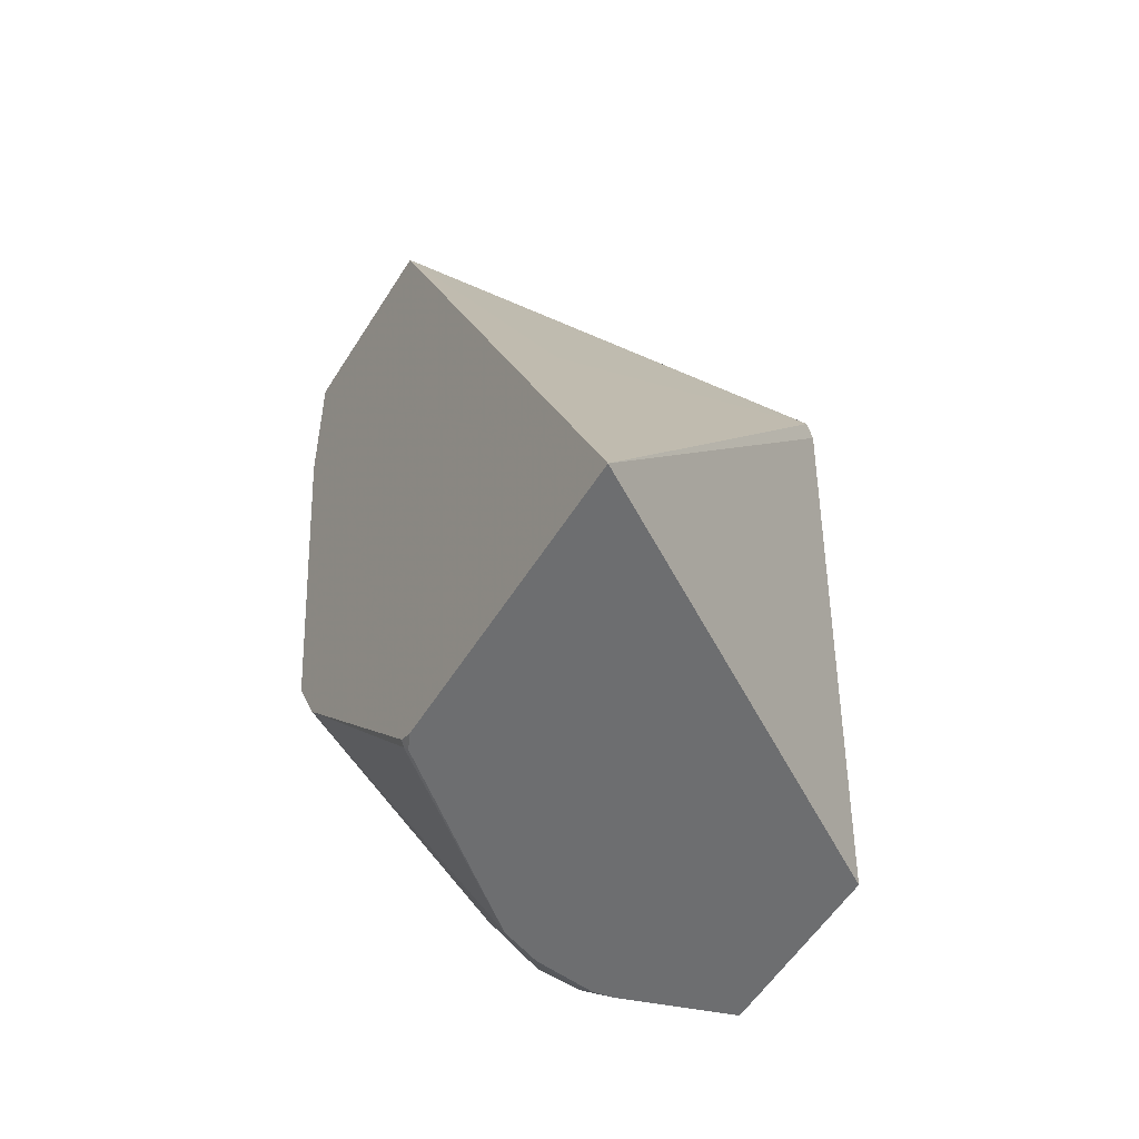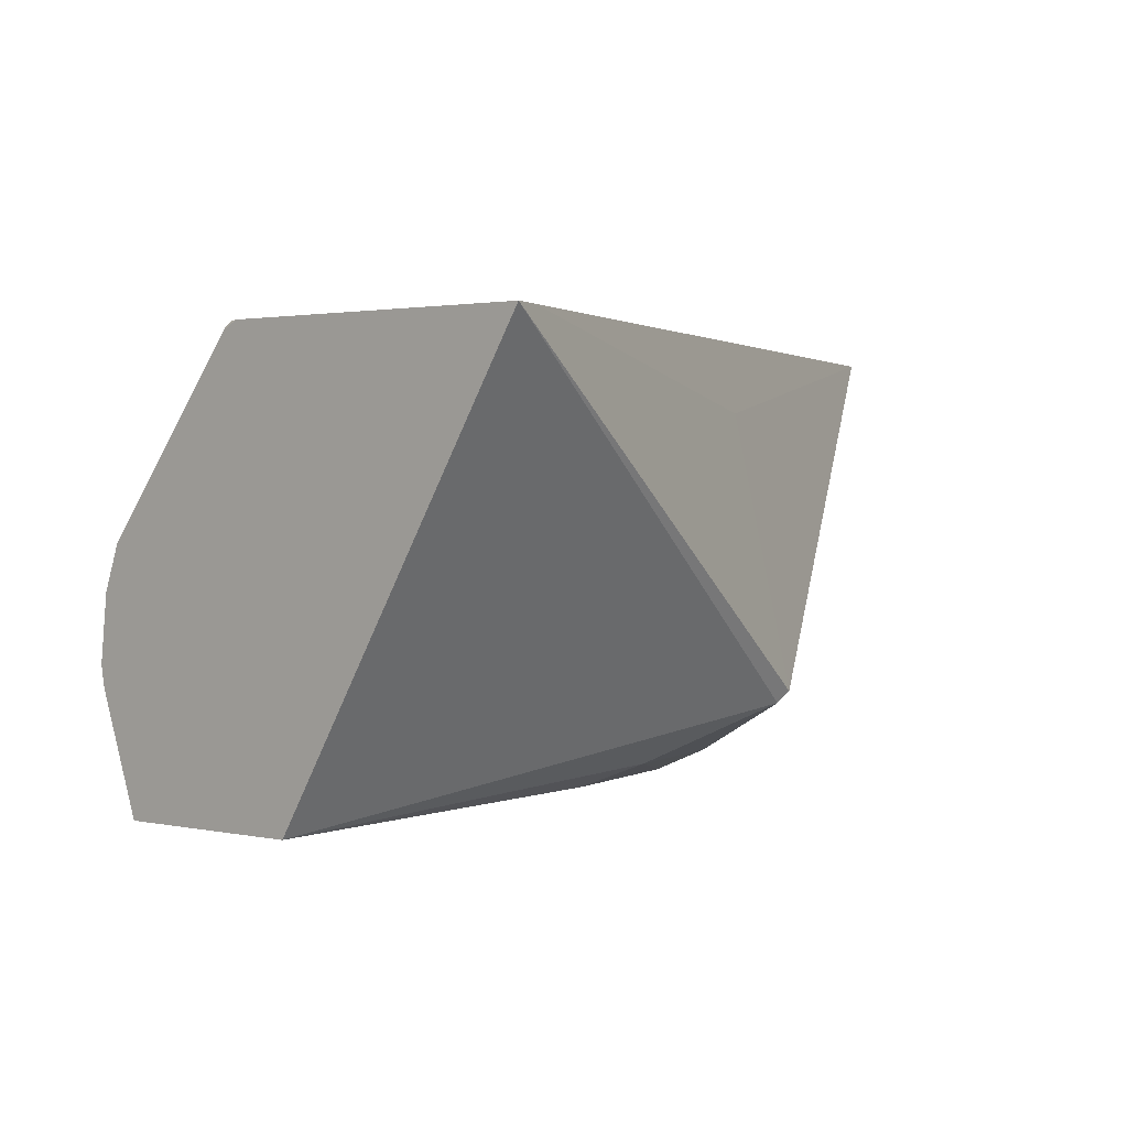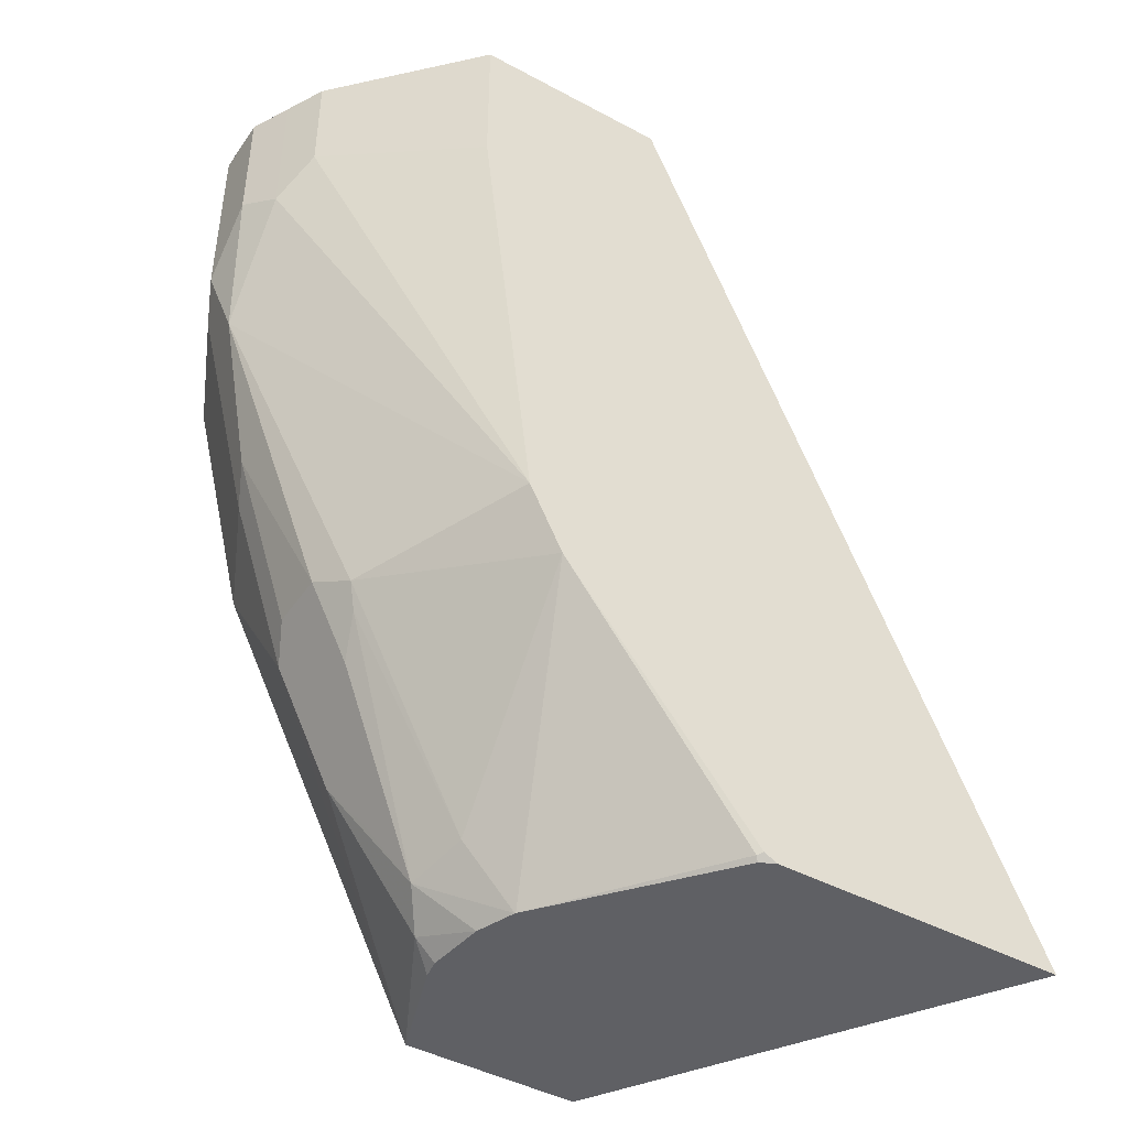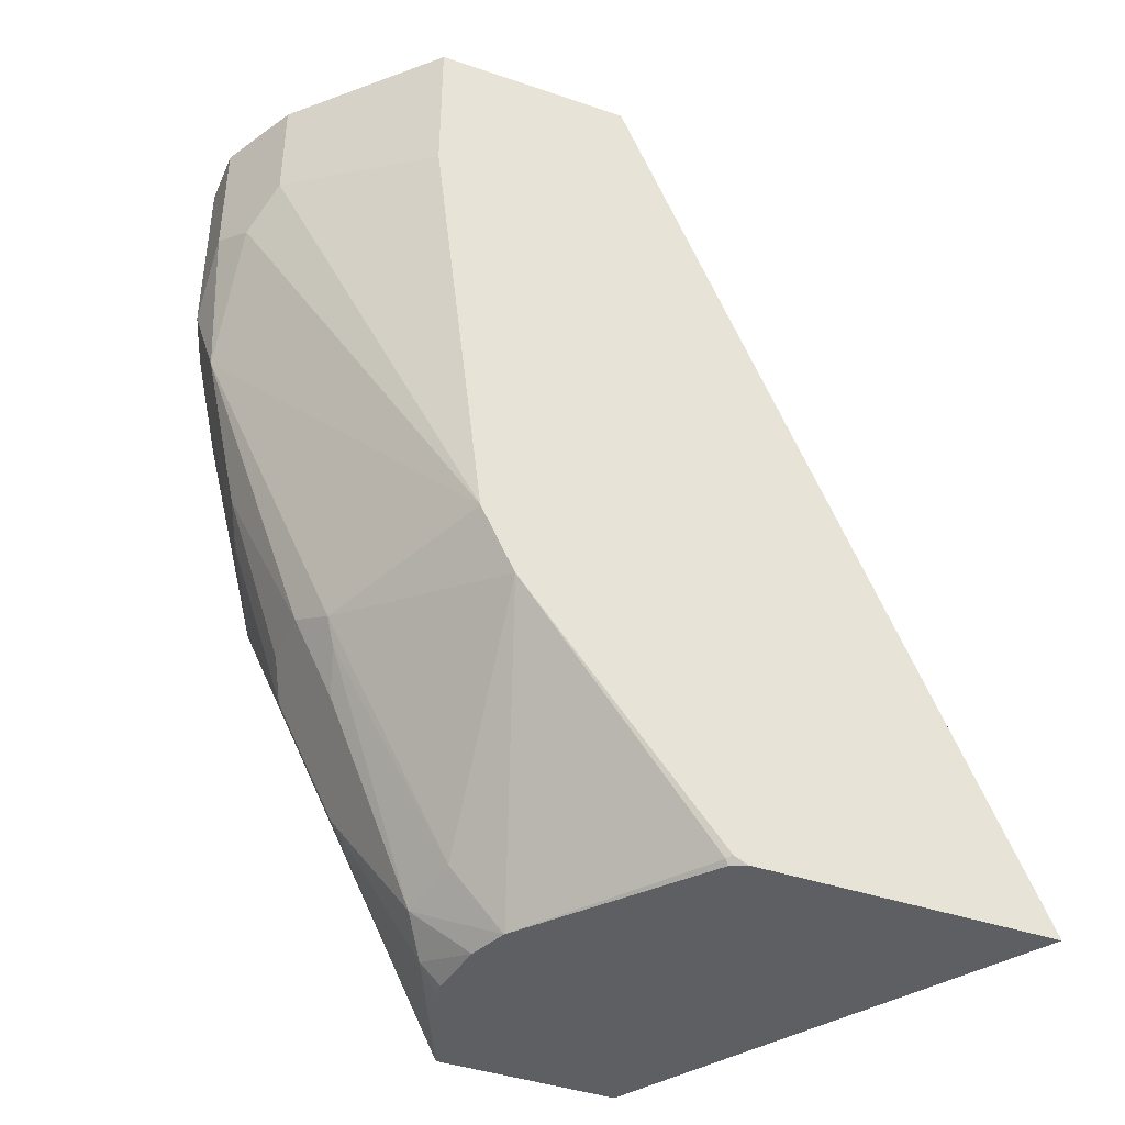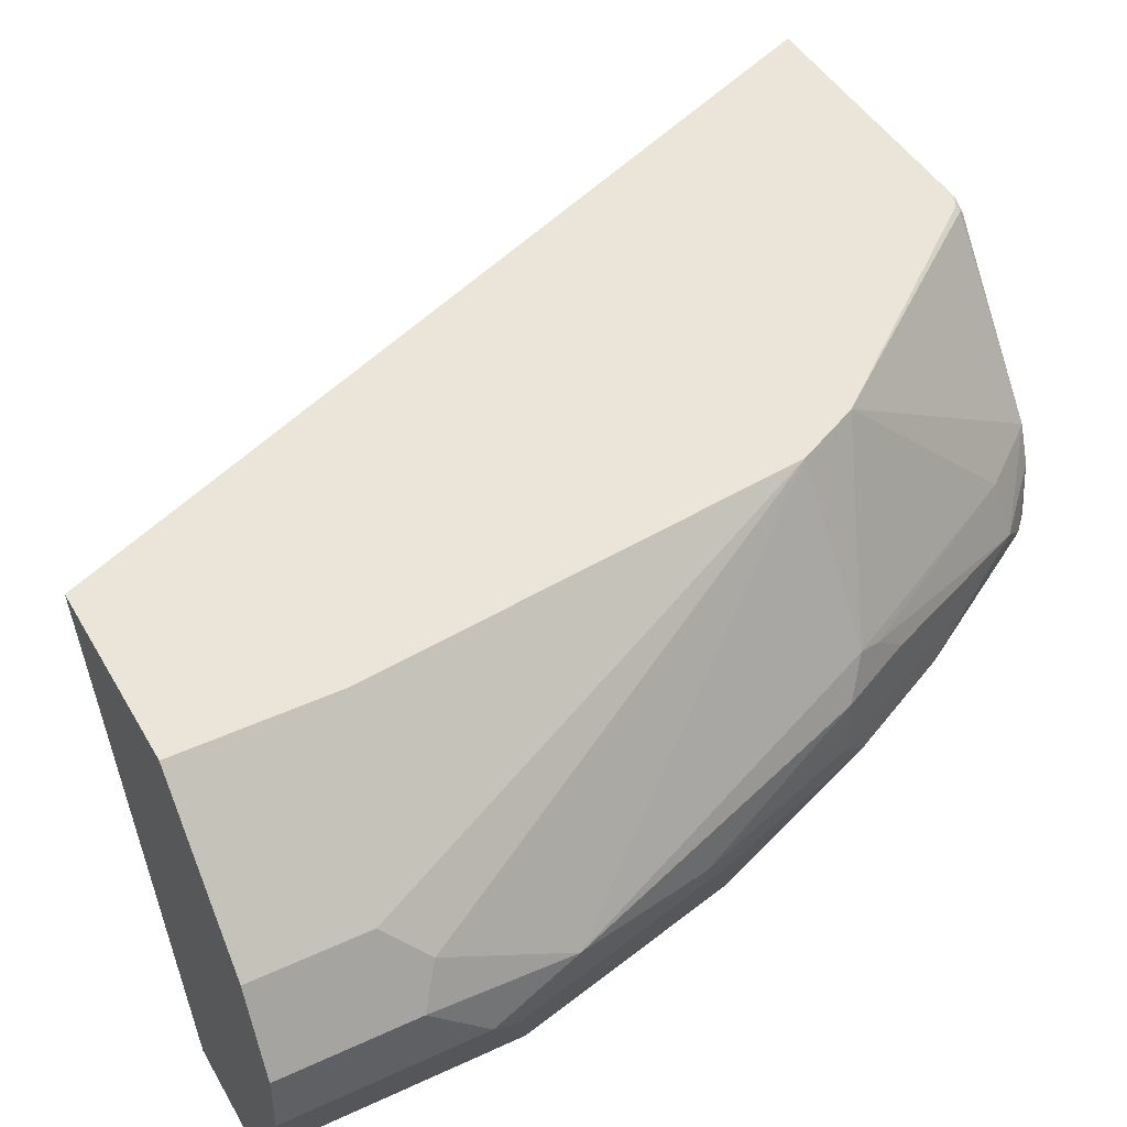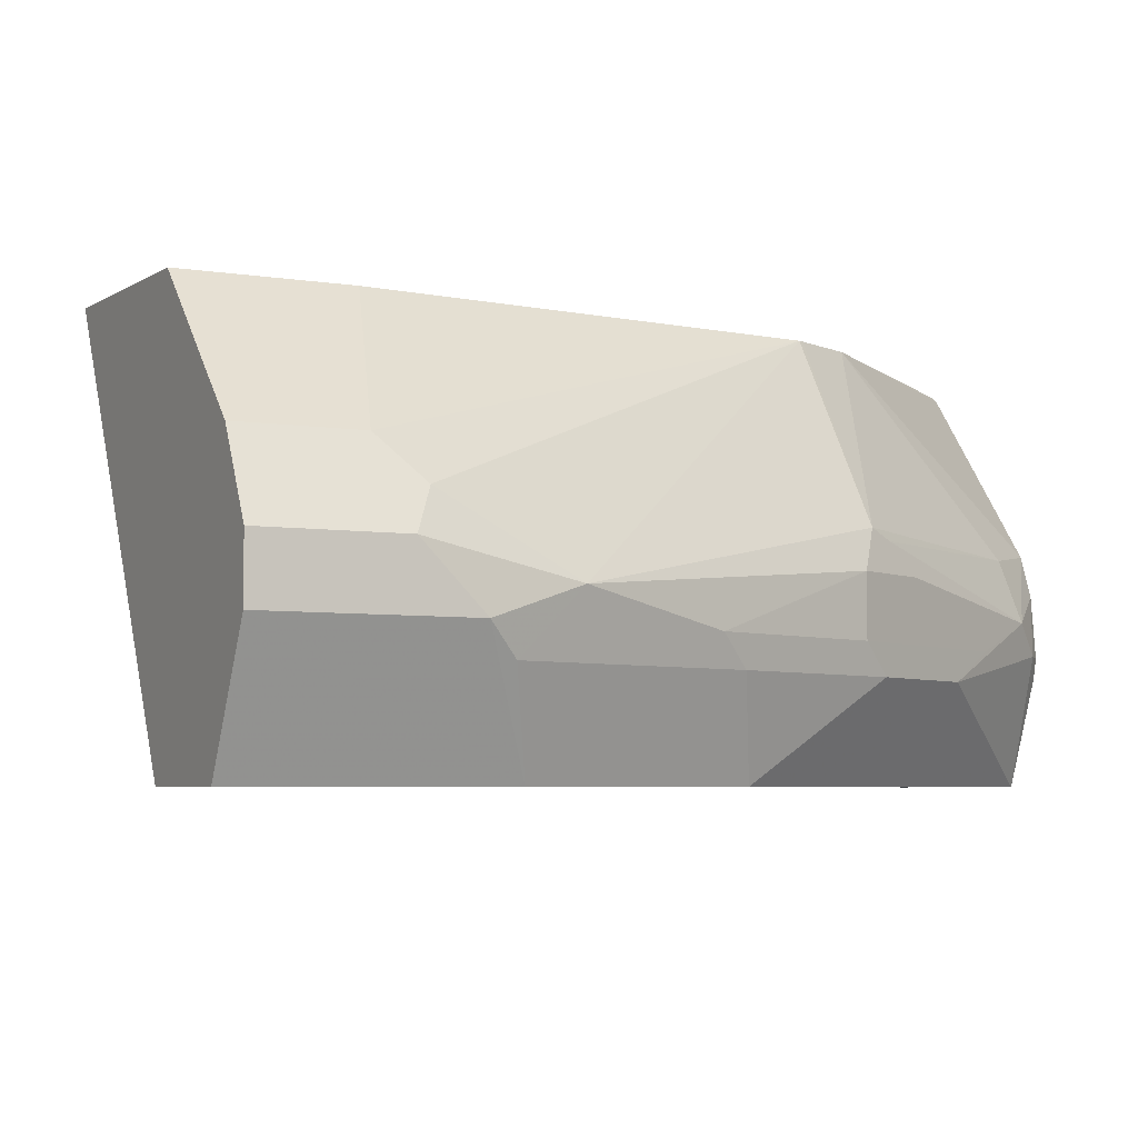
<metadata>
{"format":"obj","ext":"obj","renderer":"f3d","projection":"perspective","resolution":1024,"background":"white","views":[{"elev":-54.3,"azim":-121.2,"up":"+Z"},{"elev":1.5,"azim":-137.6,"up":"+Y"},{"elev":-44.2,"azim":147.8,"up":"+Z"},{"elev":-41.3,"azim":157.5,"up":"+Z"},{"elev":45.0,"azim":61.7,"up":"+Y"},{"elev":-4.7,"azim":61.8,"up":"+Y"}]}
</metadata>
<code>
v 0.5179 0.01919 -0.01423
v 0.5116 0.03197 -0.01423
v 0.5179 9e-08 -0.01423
v 0.5179 0.01919 -0.05757
v 0.5052 0.04476 -0.01423
v 0.5116 0.03197 -0.06395
v 0.4988 -0.03982 -0.01423
v 0.5179 9e-08 -0.07674
v 0.5132 0.009594 -0.1055
v 0.4645 0.08777 -0.01423
v 0.5052 0.04476 -0.05116
v 0.4467 0.08777 -0.211
v 0.4604 -0.03982 -0.01423
v 0.4988 -0.03982 -0.09594
v 0.5132 -0.009581 -0.08634
v 0.4988 9e-08 -0.1535
v 0.4796 0.01919 -0.211
v 0.4732 0.03197 -0.2174
v 0.4 0.08777 -0.01423
v 0.4645 0.08777 -0.06571
v 0.4459 0.08777 -0.2128
v 0.3117 -0.009581 -0.1631
v 0.3261 -0.01438 -0.1511
v 0.3709 -0.03197 -0.1279
v 0.3837 -0.03836 -0.1343
v 0.3518 -0.03982 -0.3132
v 0.4796 -0.03982 -0.1726
v 0.494 -0.009581 -0.1631
v 0.4748 -0.009581 -0.2206
v 0.4796 9e-08 -0.211
v 0.4668 0.01919 -0.2366
v 0.47 0.02877 -0.2254
v 0.4316 0.02877 -0.2925
v 0.4358 0.08777 -0.2329
v 0.3309 0.06714 -0.1631
v 0.2767 0.08777 -0.3029
v 0.2724 0.08777 -0.3132
v 0.3134 -0.01278 -0.1663
v 0.3357 -0.02877 -0.1966
v 0.3485 -0.03516 -0.2078
v 0.3645 -0.03836 -0.211
v 0.4093 -0.03982 -0.3132
v 0.3357 -0.02877 -0.2014
v 0.4556 -0.009581 -0.259
v 0.4476 9e-08 -0.2749
v 0.4364 0.009594 -0.2973
v 0.4158 0.03175 -0.3132
v 0.4157 0.032 -0.3132
v 0.3741 0.08632 -0.3117
v 0.3727 0.08777 -0.311
v 0.3683 0.08777 -0.3132
v 0.4214 -0.006246 -0.3132
v 0.4292 9e-08 -0.3069
v 0.4205 0.01919 -0.3132
v 0.3731 0.08535 -0.3132
v 0.3711 0.08777 -0.3118
v 0.4226 9e-08 -0.3132
f 26 40 39
f 26 37 51
f 26 51 55
f 53 57 54
f 26 48 47
f 26 57 52
f 26 54 57
f 26 52 42
f 25 41 26
f 26 41 40
f 26 47 54
f 25 40 41
f 19 36 35
f 24 39 25
f 24 38 39
f 23 38 24
f 22 38 23
f 22 37 38
f 22 36 37
f 22 35 36
f 19 35 22
f 18 34 21
f 18 33 34
f 26 39 43
f 25 39 40
f 26 43 38
f 46 54 47
f 27 42 29
f 18 32 33
f 52 57 53
f 51 56 55
f 50 55 56
f 49 55 50
f 48 55 49
f 46 53 54
f 44 46 45
f 44 53 46
f 42 53 44
f 42 52 53
f 26 38 37
f 38 43 39
f 34 48 49
f 33 48 34
f 33 47 48
f 33 46 47
f 32 46 33
f 31 46 32
f 31 45 46
f 29 45 30
f 29 44 45
f 29 42 44
f 27 29 28
f 34 49 50
f 18 31 32
f 26 55 48
f 17 45 31
f 7 27 14
f 7 42 27
f 7 26 42
f 7 13 26
f 6 12 11
f 6 9 12
f 5 11 20
f 4 9 6
f 4 8 9
f 3 14 8
f 3 7 14
f 8 14 15
f 2 11 5
f 1 6 2
f 1 4 6
f 1 8 4
f 1 3 8
f 1 7 3
f 1 13 7
f 1 19 13
f 1 10 19
f 1 5 10
f 1 2 5
f 17 31 18
f 2 6 11
f 8 15 9
f 5 20 10
f 9 16 17
f 17 30 45
f 16 30 17
f 16 29 30
f 16 28 29
f 9 15 16
f 14 28 15
f 14 27 28
f 13 25 26
f 13 24 25
f 13 23 24
f 13 22 23
f 13 19 22
f 12 18 21
f 15 28 16
f 10 36 19
f 11 12 20
f 9 17 18
f 9 18 12
f 10 12 21
f 10 21 34
f 10 20 12
f 10 50 56
f 10 56 51
f 10 51 37
f 10 37 36
f 10 34 50

</code>
